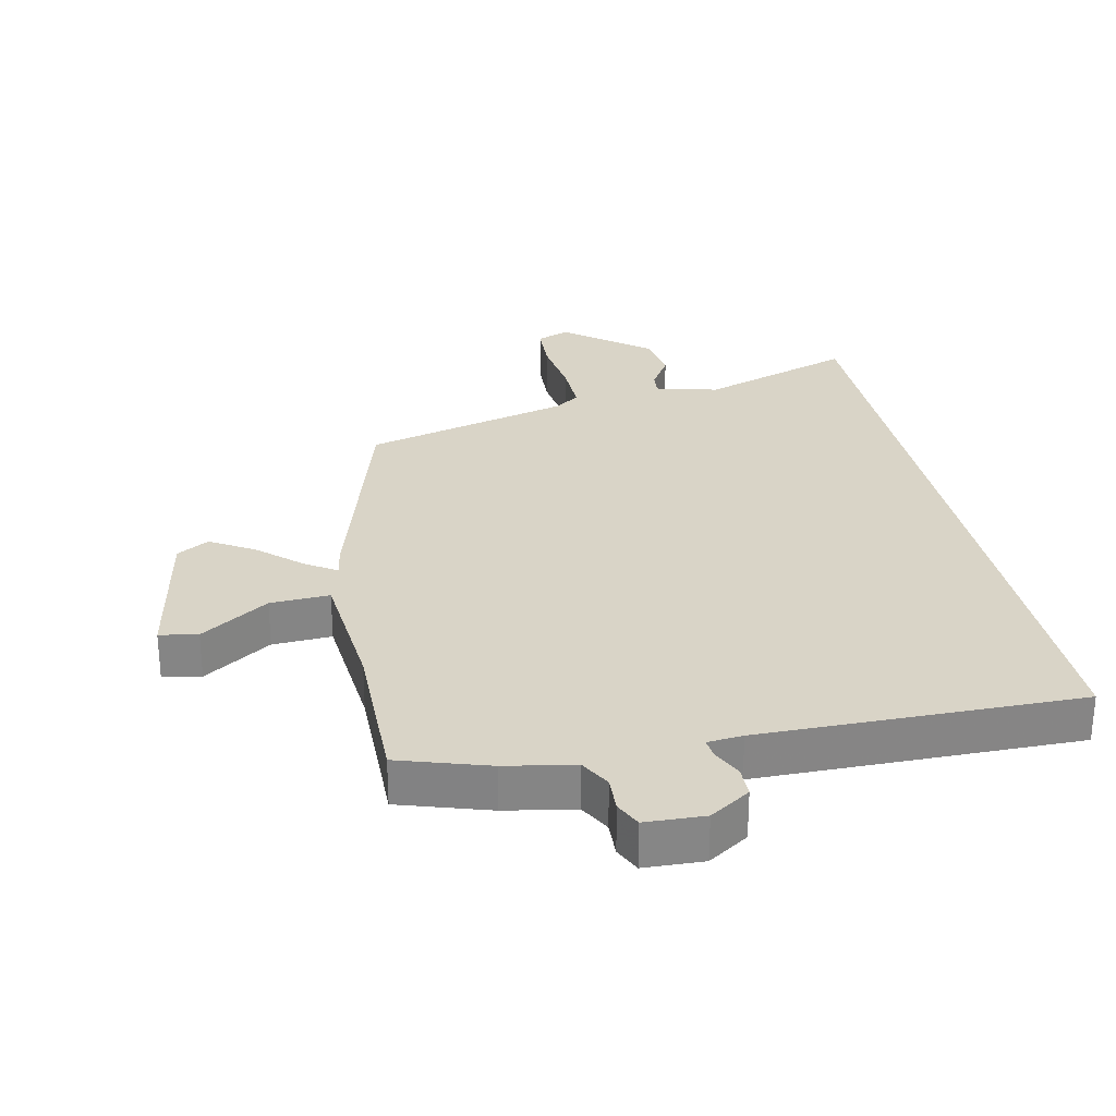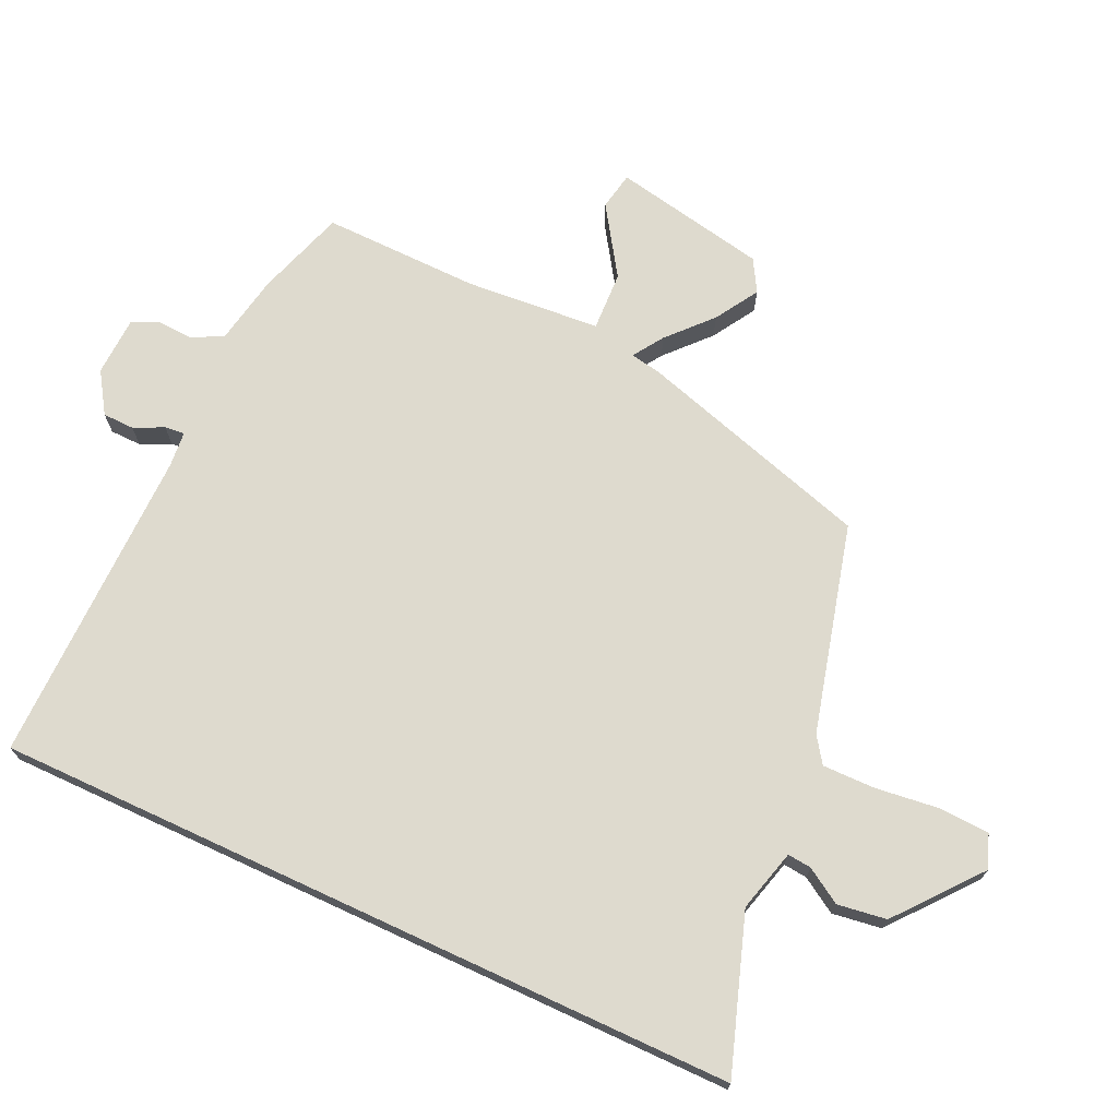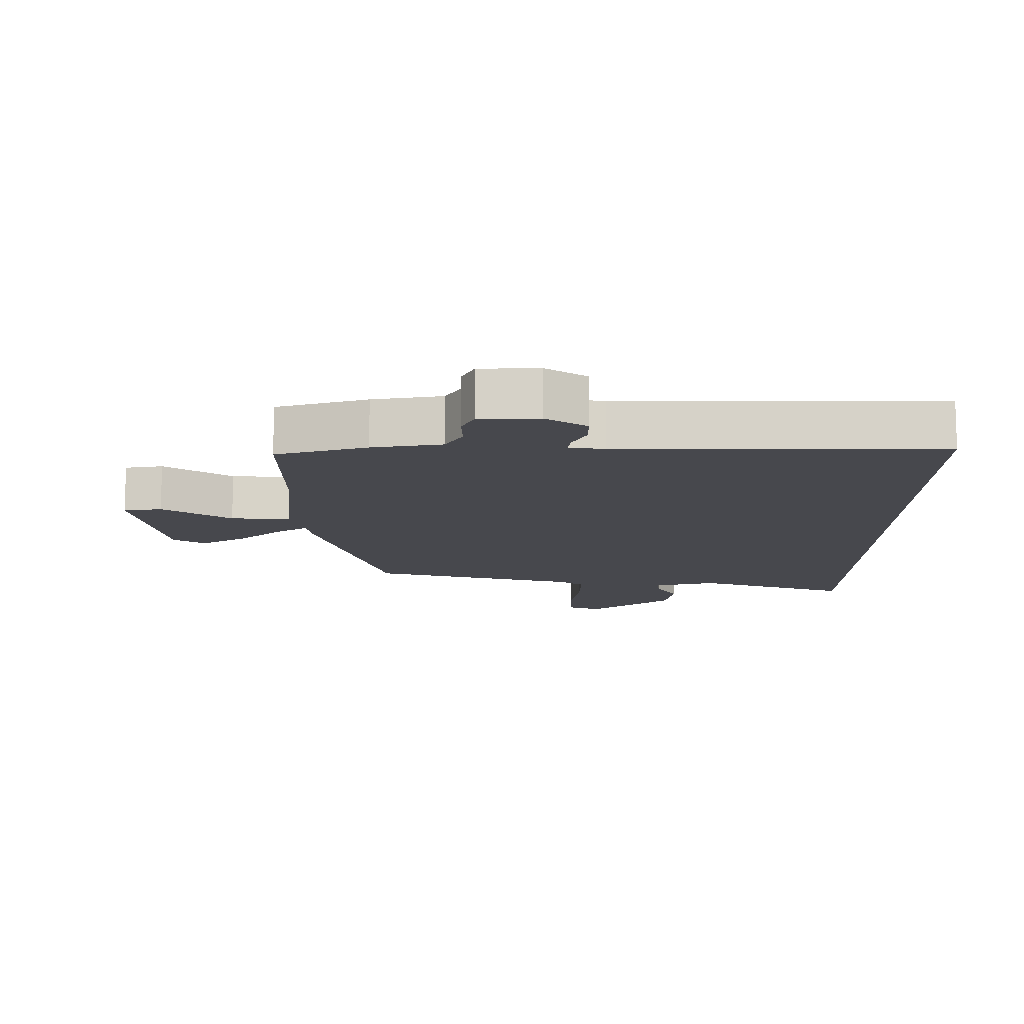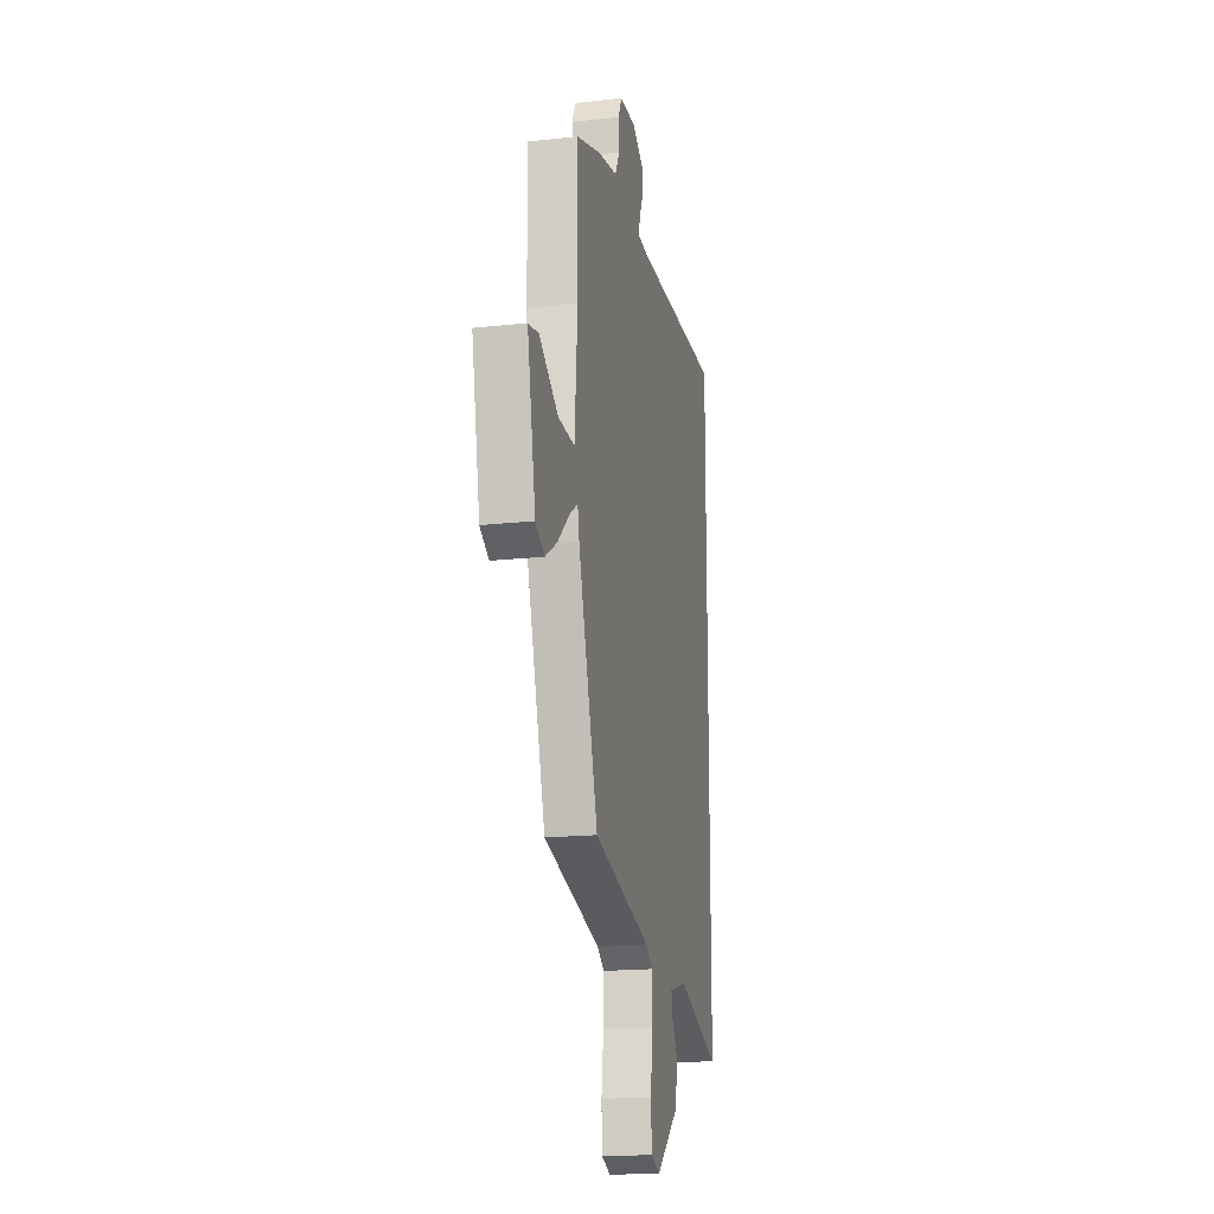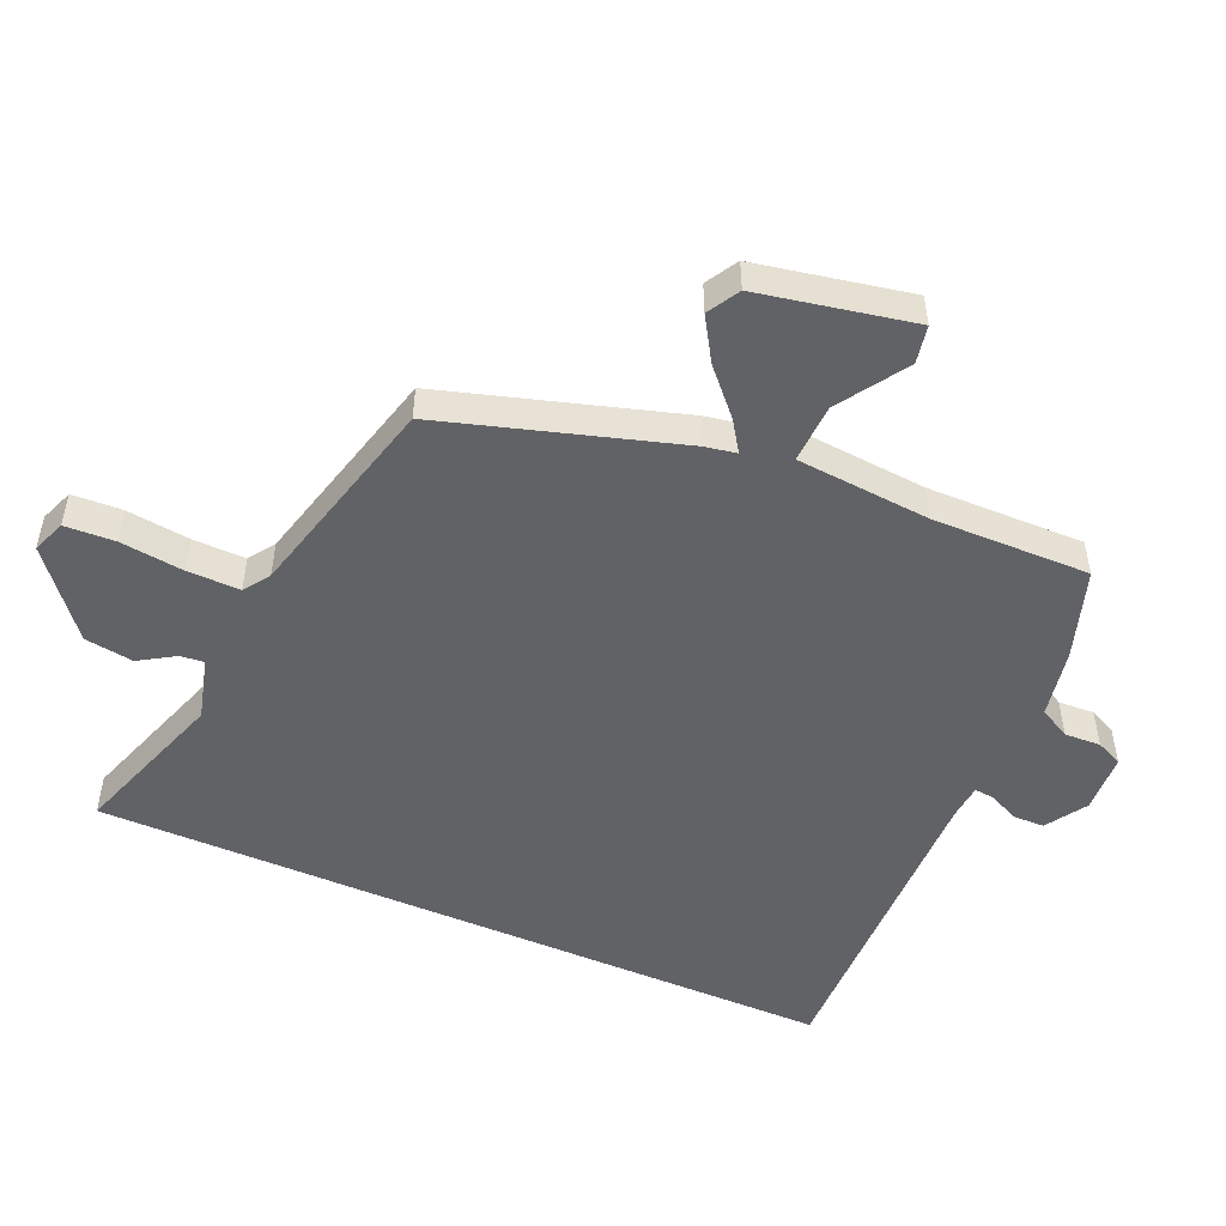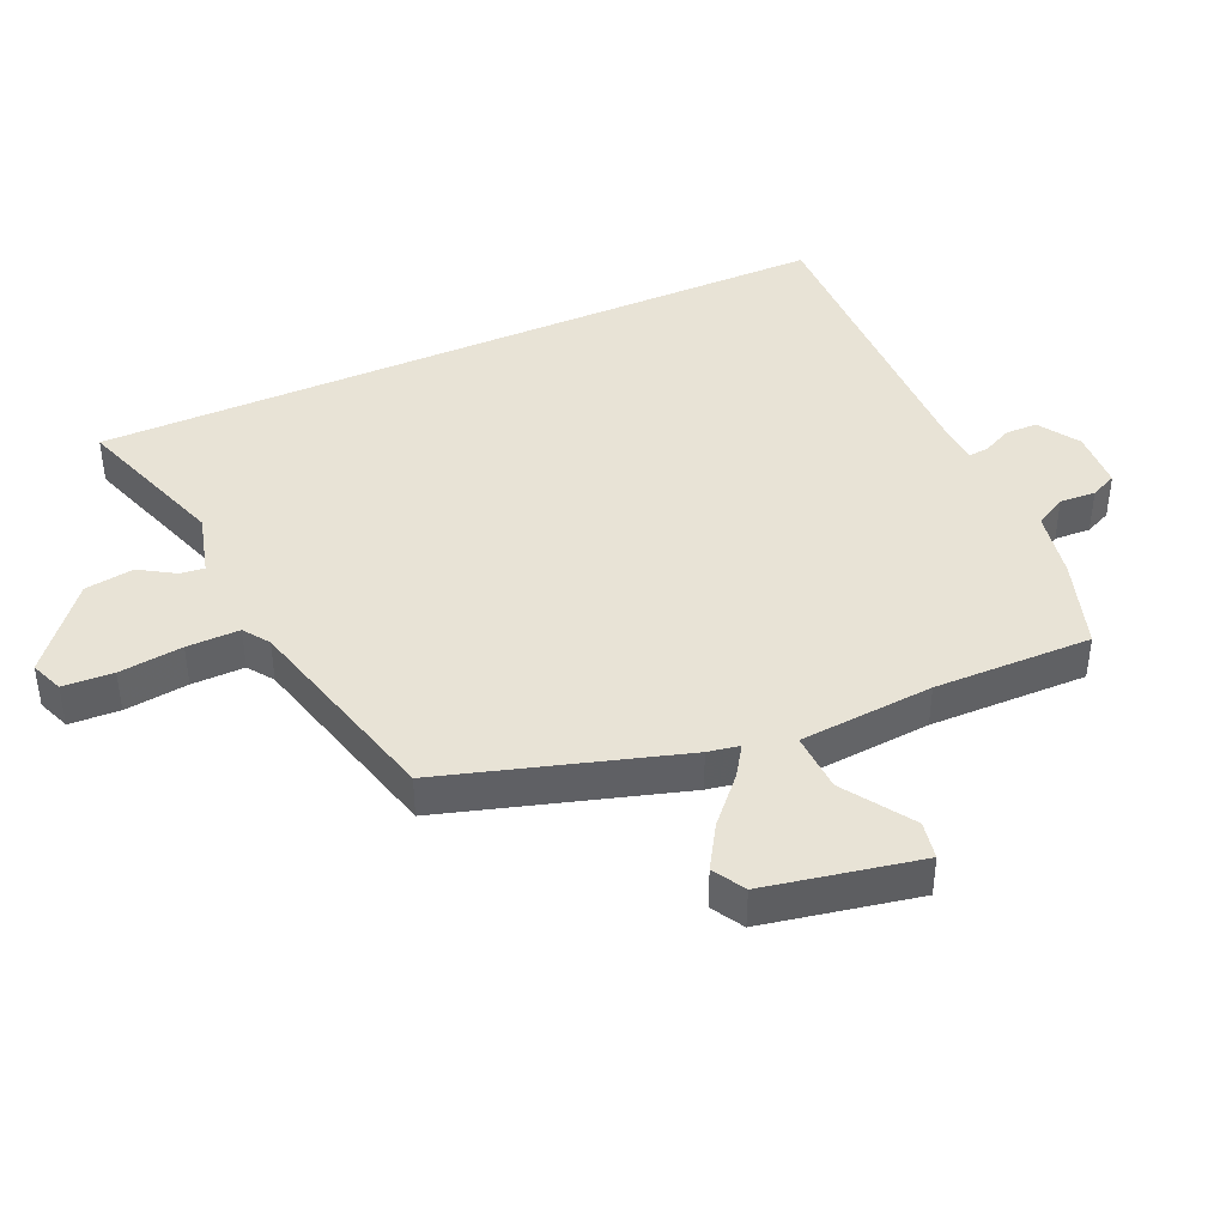
<metadata>
{"format":"obj","ext":"obj","renderer":"f3d","projection":"perspective","resolution":1024,"background":"white","views":[{"elev":28.4,"azim":-12.2,"up":"+Y"},{"elev":71.2,"azim":114.9,"up":"+Y"},{"elev":-11.9,"azim":-0.9,"up":"+Y"},{"elev":-17.7,"azim":-77.8,"up":"+Z"},{"elev":-50.6,"azim":-113.5,"up":"+Y"},{"elev":41.8,"azim":-114.0,"up":"+Y"}]}
</metadata>
<code>
v 0.5 0.07 -0.613
v 0.26 0.07 -0.531
v 0.163 0.07 -0.557
v 0.167 0.07 -0.594
v 0.201 0.07 -0.649
v 0.19 0.07 -0.725
v 0.061 0.07 -0.83
v 0.01 0.07 -0.81
v 0.006 0.07 -0.732
v 0.018 0.07 -0.633
v 0.019 0.07 -0.551
v -0.021 0.07 -0.523
v -0.343 0.07 -0.439
v -0.453 0.07 -0.074
v -0.462 0.07 -0.025
v -0.509 0.07 -0.056
v -0.576 0.07 -0.117
v -0.643 0.07 -0.158
v -0.693 0.07 -0.129
v -0.74 0.07 0.111
v -0.681 0.07 0.122
v -0.575 0.07 0.052
v -0.483 0.07 0.048
v -0.466 0.07 0.257
v -0.47 0.07 0.502
v -0.331 0.07 0.547
v -0.224 0.07 0.567
v -0.198 0.07 0.615
v -0.201 0.07 0.671
v -0.182 0.07 0.712
v -0.09 0.07 0.716
v -0.027 0.07 0.675
v -0.026 0.07 0.626
v -0.048 0.07 0.58
v -0.051 0.07 0.549
v 0.004 0.07 0.544
v 0.5 0.07 0.55
v 0.5 0 -0.613
v 0.26 0 -0.531
v 0.163 0 -0.557
v 0.167 0 -0.594
v 0.201 0 -0.649
v 0.19 0 -0.725
v 0.061 0 -0.83
v 0.01 0 -0.81
v 0.006 0 -0.732
v 0.018 0 -0.633
v 0.019 0 -0.551
v -0.021 0 -0.523
v -0.343 0 -0.439
v -0.453 0 -0.074
v -0.462 0 -0.025
v -0.509 0 -0.056
v -0.576 0 -0.117
v -0.643 0 -0.158
v -0.693 0 -0.129
v -0.74 0 0.111
v -0.681 0 0.122
v -0.575 0 0.052
v -0.483 0 0.048
v -0.466 0 0.257
v -0.47 0 0.502
v -0.331 0 0.547
v -0.224 0 0.567
v -0.198 0 0.615
v -0.201 0 0.671
v -0.182 0 0.712
v -0.09 0 0.716
v -0.027 0 0.675
v -0.026 0 0.626
v -0.048 0 0.58
v -0.051 0 0.549
v 0.004 0 0.544
v 0.5 0 0.55
f 36 37 1 2
f 35 36 2 3
f 32 33 34
f 31 32 34
f 30 31 34
f 29 30 34
f 28 29 34
f 27 28 34 35
f 35 3 4
f 27 35 4
f 26 27 4
f 25 26 4
f 24 25 4
f 20 21 22
f 19 20 22
f 18 19 22
f 17 18 22
f 16 17 22
f 15 16 22 23
f 12 13 14 15
f 24 4 5
f 23 24 5
f 15 23 5
f 12 15 5
f 11 12 5
f 8 9 10
f 7 8 10
f 7 10 11
f 6 7 11
f 5 6 11
f 39 38 74 73
f 40 39 73 72
f 71 70 69
f 71 69 68
f 71 68 67
f 71 67 66
f 71 66 65
f 72 71 65 64
f 41 40 72
f 41 72 64
f 41 64 63
f 41 63 62
f 41 62 61
f 59 58 57
f 59 57 56
f 59 56 55
f 59 55 54
f 59 54 53
f 60 59 53 52
f 52 51 50 49
f 42 41 61
f 42 61 60
f 42 60 52
f 42 52 49
f 42 49 48
f 47 46 45
f 47 45 44
f 48 47 44
f 48 44 43
f 48 43 42
f 1 38 39 2
f 2 39 40 3
f 3 40 41 4
f 4 41 42 5
f 5 42 43 6
f 6 43 44 7
f 7 44 45 8
f 8 45 46 9
f 9 46 47 10
f 10 47 48 11
f 11 48 49 12
f 12 49 50 13
f 13 50 51 14
f 14 51 52 15
f 15 52 53 16
f 16 53 54 17
f 17 54 55 18
f 18 55 56 19
f 19 56 57 20
f 20 57 58 21
f 21 58 59 22
f 22 59 60 23
f 23 60 61 24
f 24 61 62 25
f 25 62 63 26
f 26 63 64 27
f 27 64 65 28
f 28 65 66 29
f 29 66 67 30
f 30 67 68 31
f 31 68 69 32
f 32 69 70 33
f 33 70 71 34
f 34 71 72 35
f 35 72 73 36
f 36 73 74 37
f 37 74 38 1

</code>
